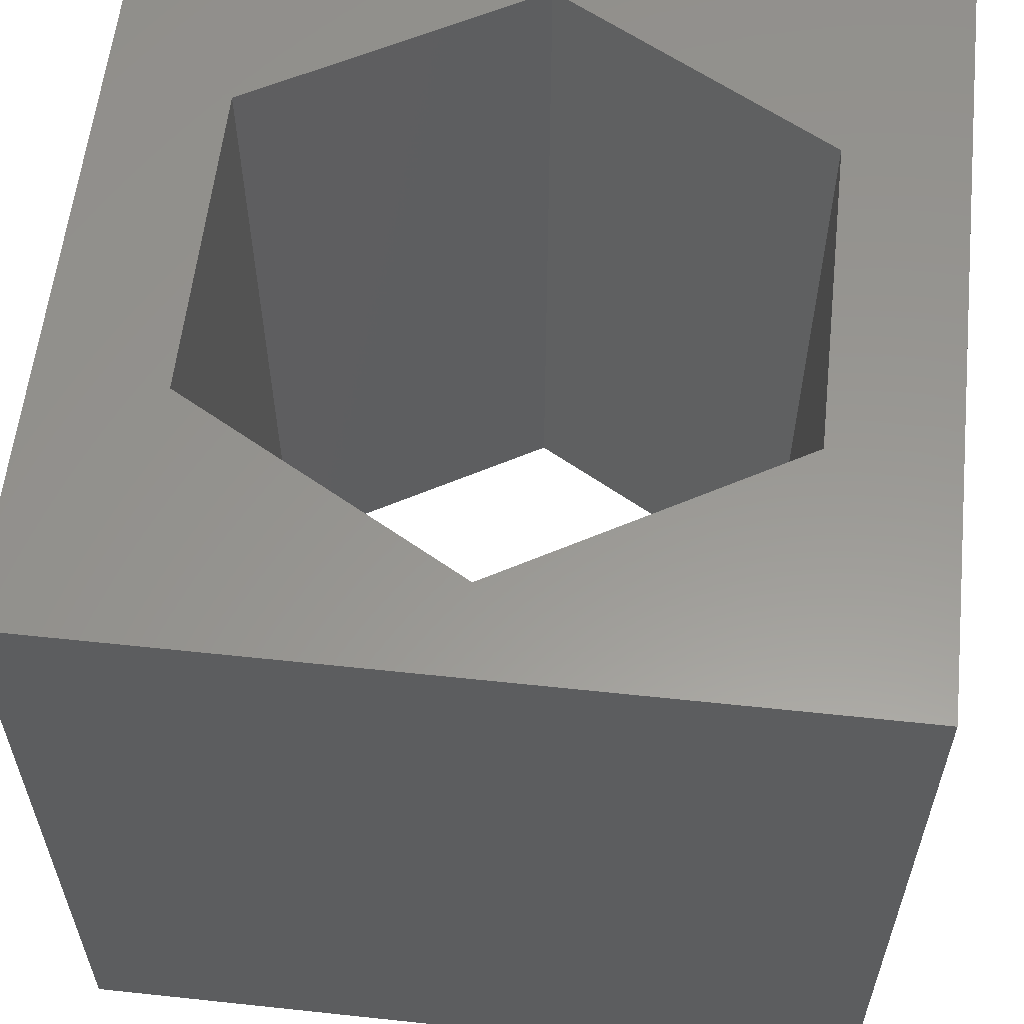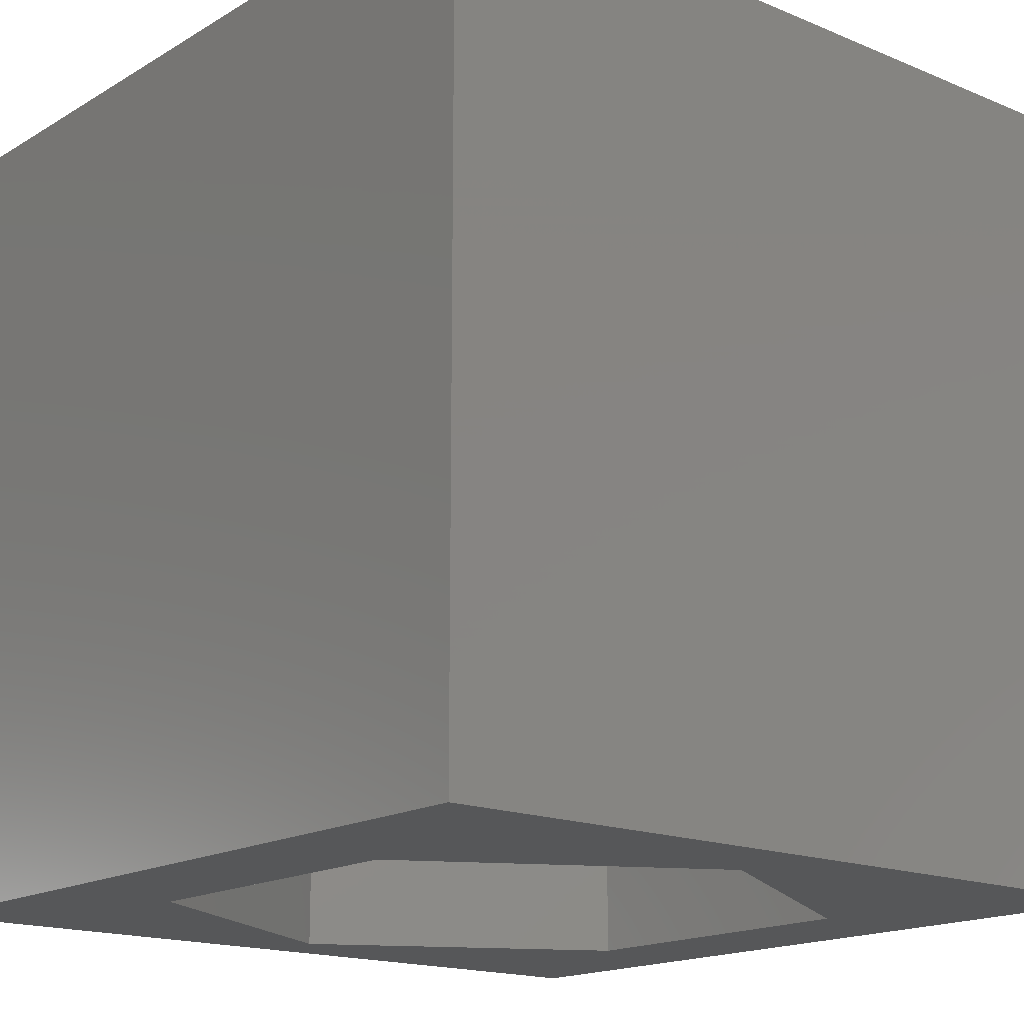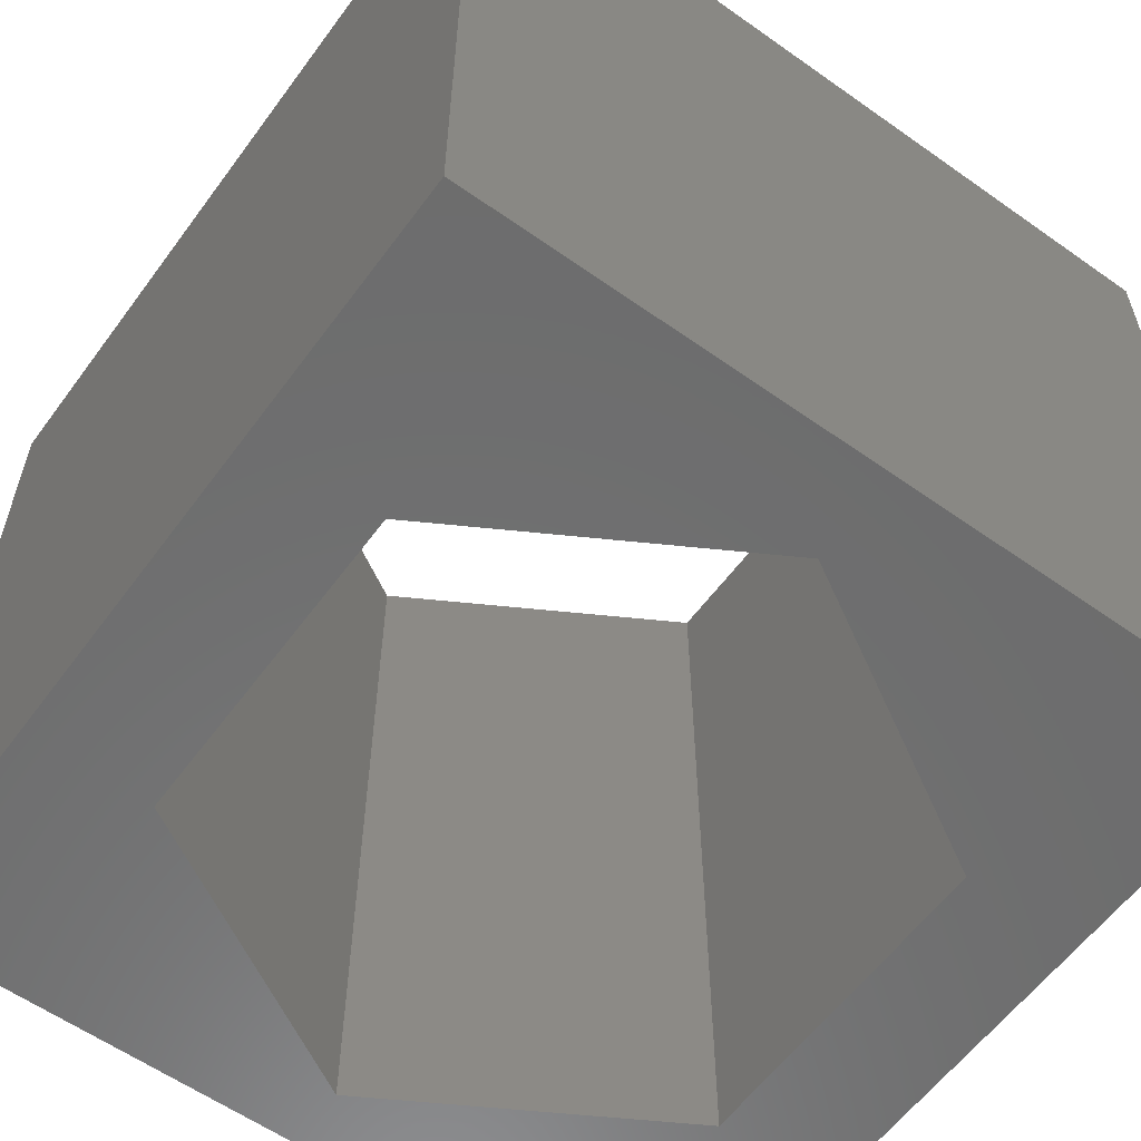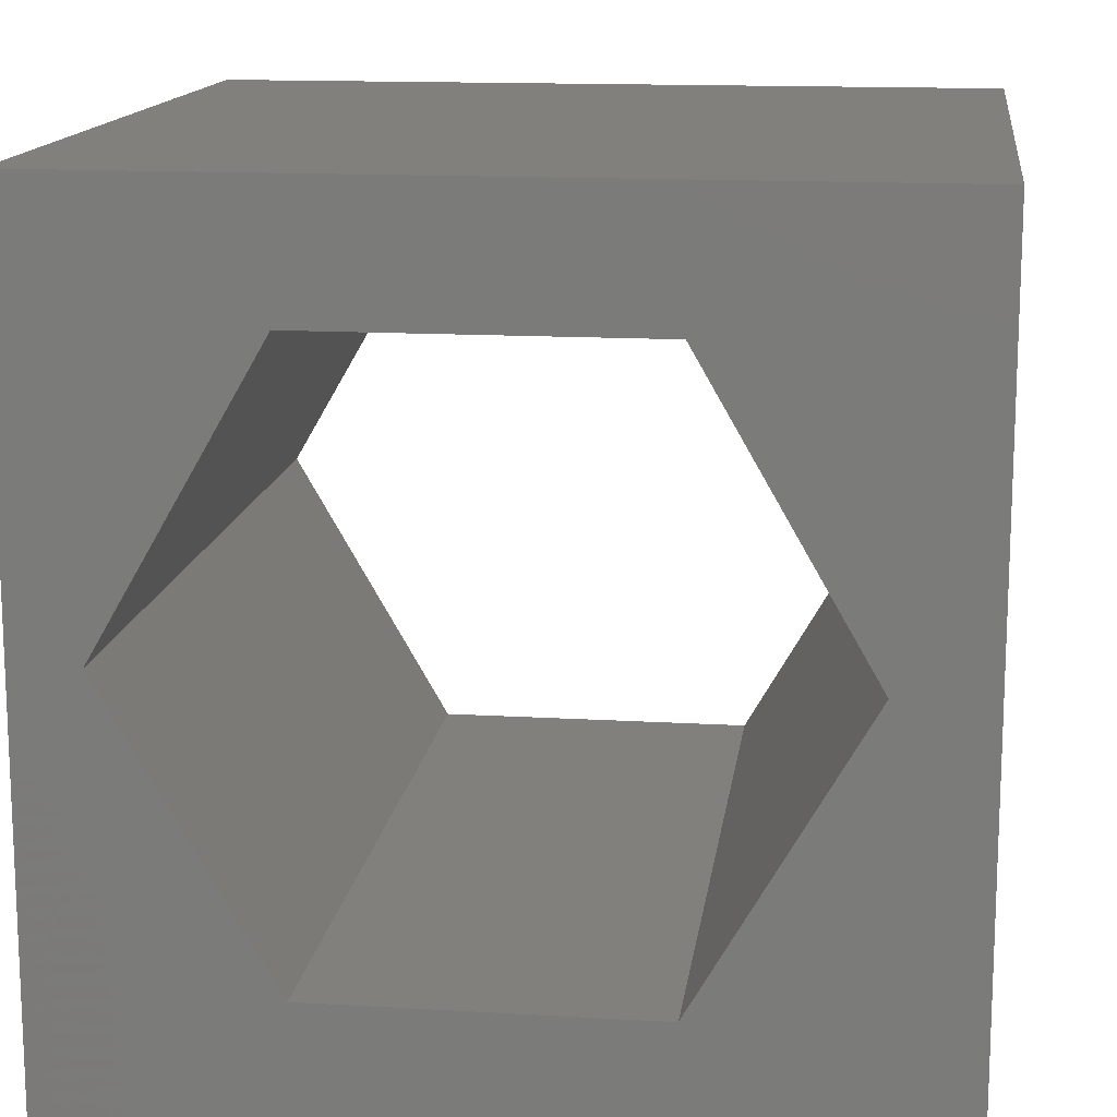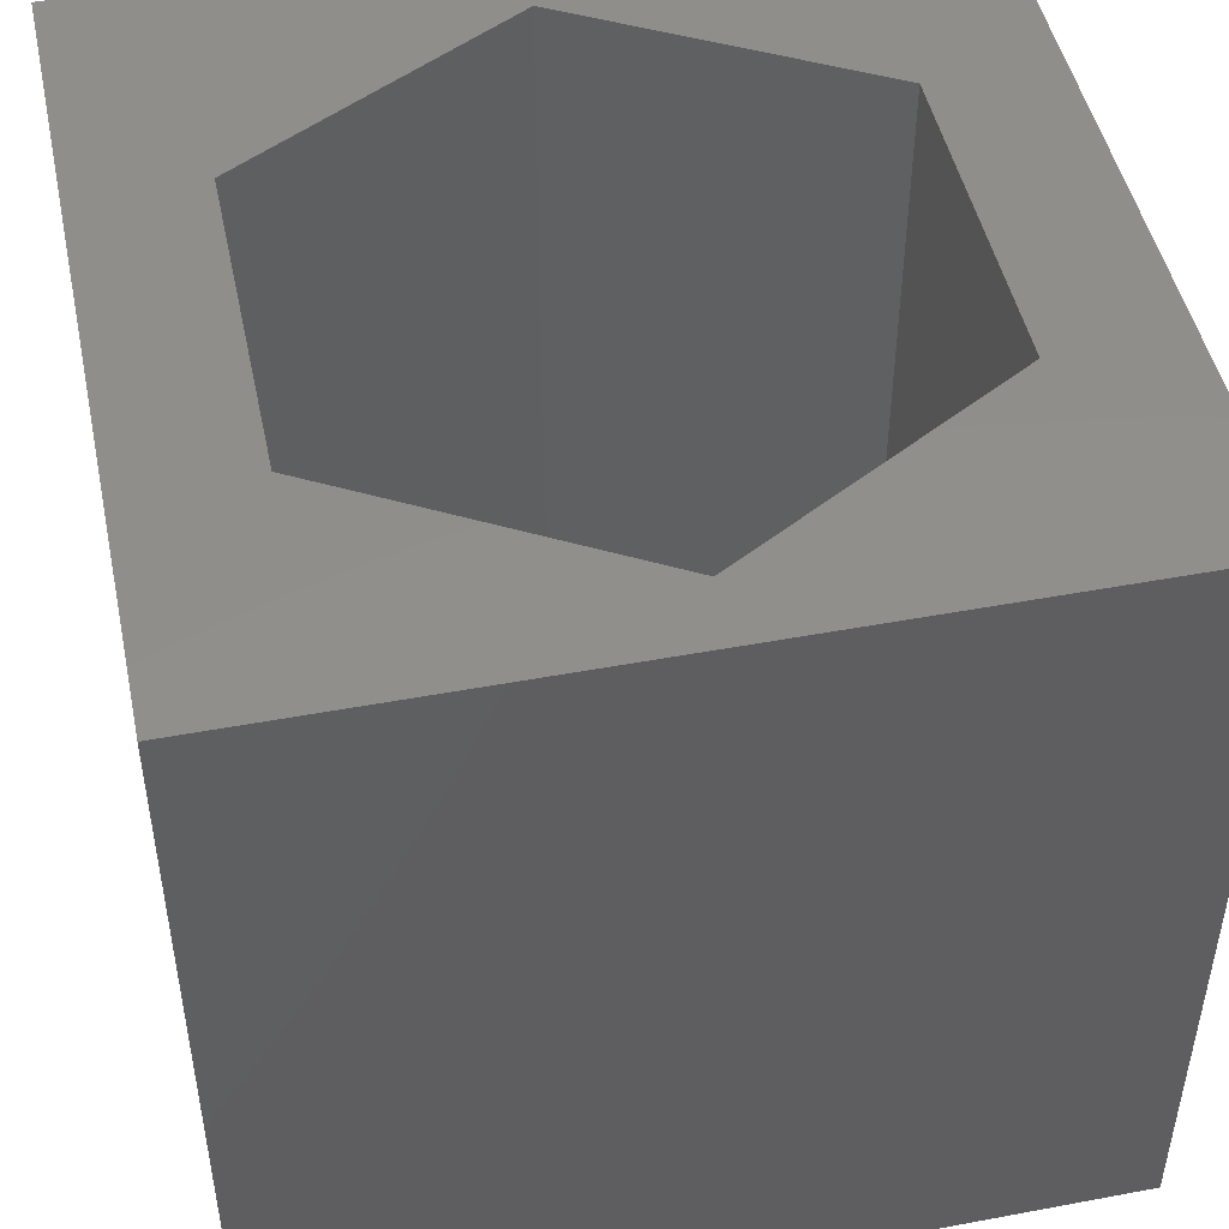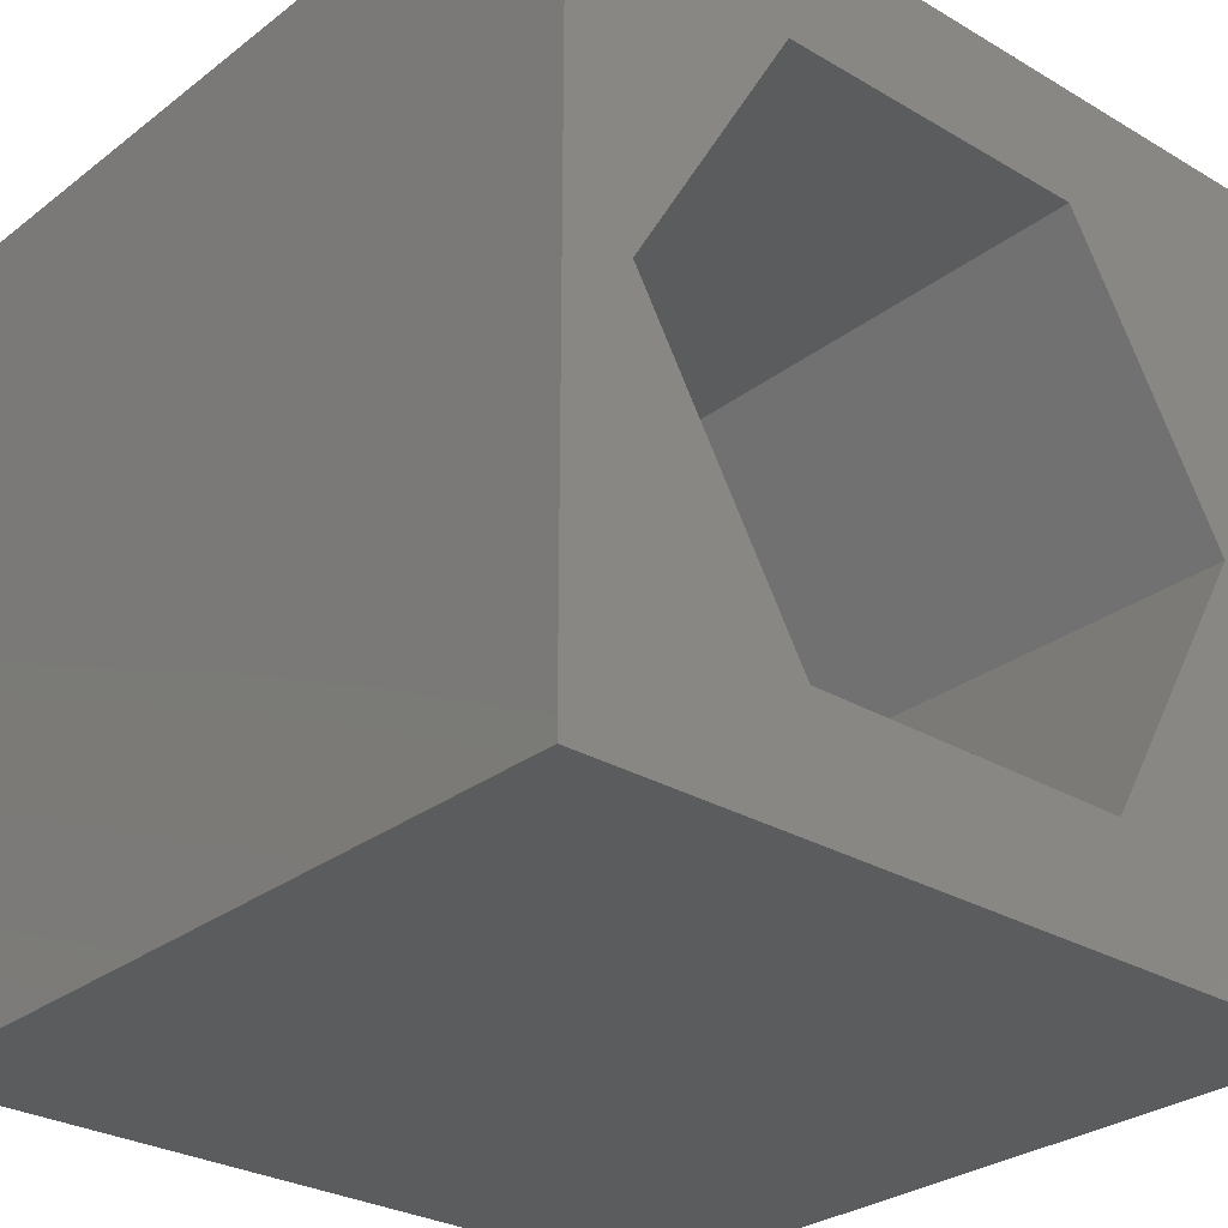
<metadata>
{"format":"stl","ext":"stl","renderer":"f3d","projection":"perspective","resolution":1024,"background":"white","views":[{"elev":58.8,"azim":-83.7,"up":"+Z"},{"elev":-16.7,"azim":-130.1,"up":"+Z"},{"elev":-59.0,"azim":-126.1,"up":"+Z"},{"elev":14.3,"azim":-172.6,"up":"+Y"},{"elev":47.8,"azim":78.1,"up":"+Z"},{"elev":-28.6,"azim":138.6,"up":"+Y"}]}
</metadata>
<code>
# stl→obj: 20 verts, 40 faces
v 0 10 10
v 0 10 0
v 0 0 10
v 0 0 0
v 10 10 10
v 9.187 4.979 10
v 10 0 10
v 7.167 1.481 10
v 3.128 1.481 10
v 1.109 4.979 10
v 3.128 8.477 10
v 7.167 8.477 10
v 10 10 0
v 10 0 0
v 9.187 4.979 0
v 7.167 8.477 0
v 3.128 8.477 0
v 1.109 4.979 0
v 3.128 1.481 0
v 7.167 1.481 0
f 1 2 3
f 3 2 4
f 5 6 7
f 7 6 8
f 7 8 3
f 8 9 3
f 3 9 10
f 3 10 1
f 1 10 11
f 1 11 5
f 5 11 12
f 5 12 6
f 13 5 14
f 14 5 7
f 14 15 13
f 13 15 16
f 13 16 2
f 16 17 2
f 2 17 18
f 2 18 4
f 4 18 19
f 4 19 14
f 14 19 20
f 14 20 15
f 5 13 1
f 1 13 2
f 14 7 4
f 4 7 3
f 18 17 10
f 10 17 11
f 17 16 11
f 11 16 12
f 16 15 12
f 12 15 6
f 15 20 6
f 6 20 8
f 20 19 8
f 8 19 9
f 19 18 9
f 9 18 10

</code>
